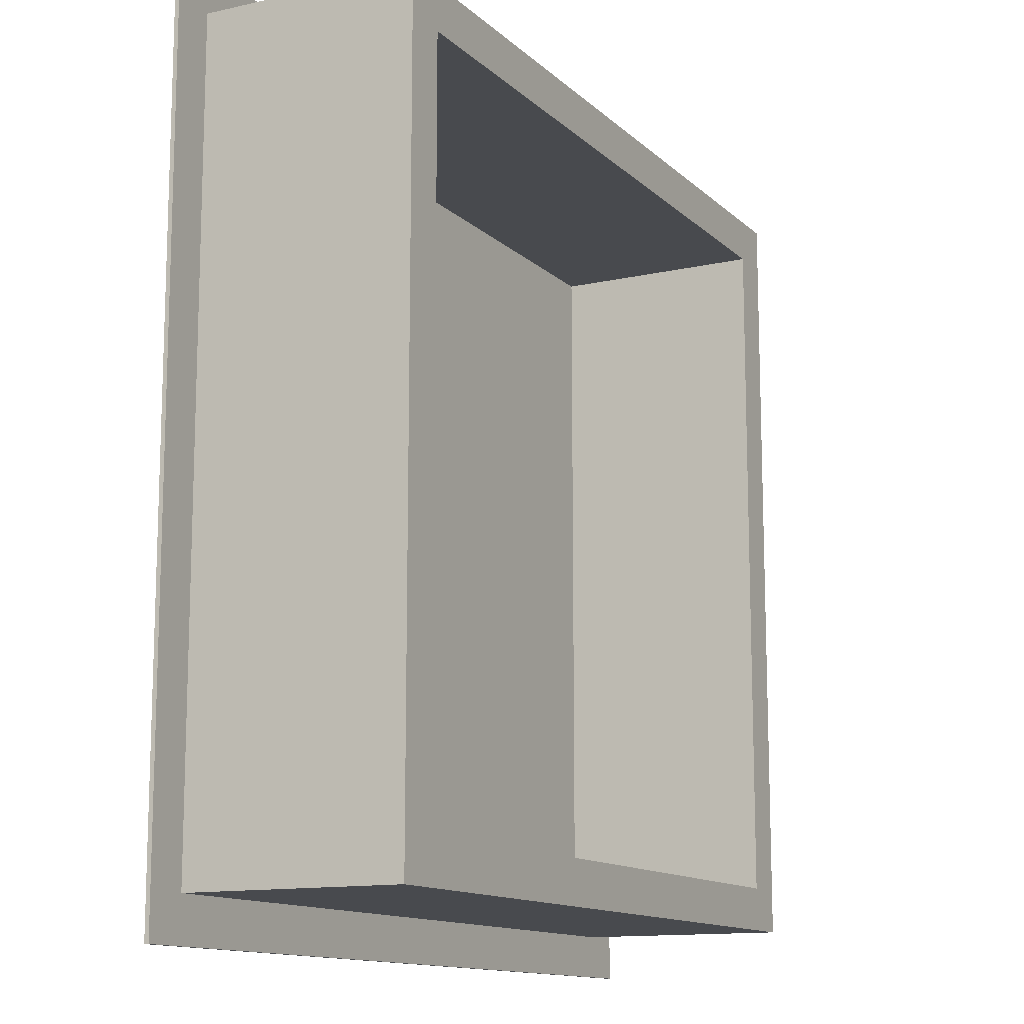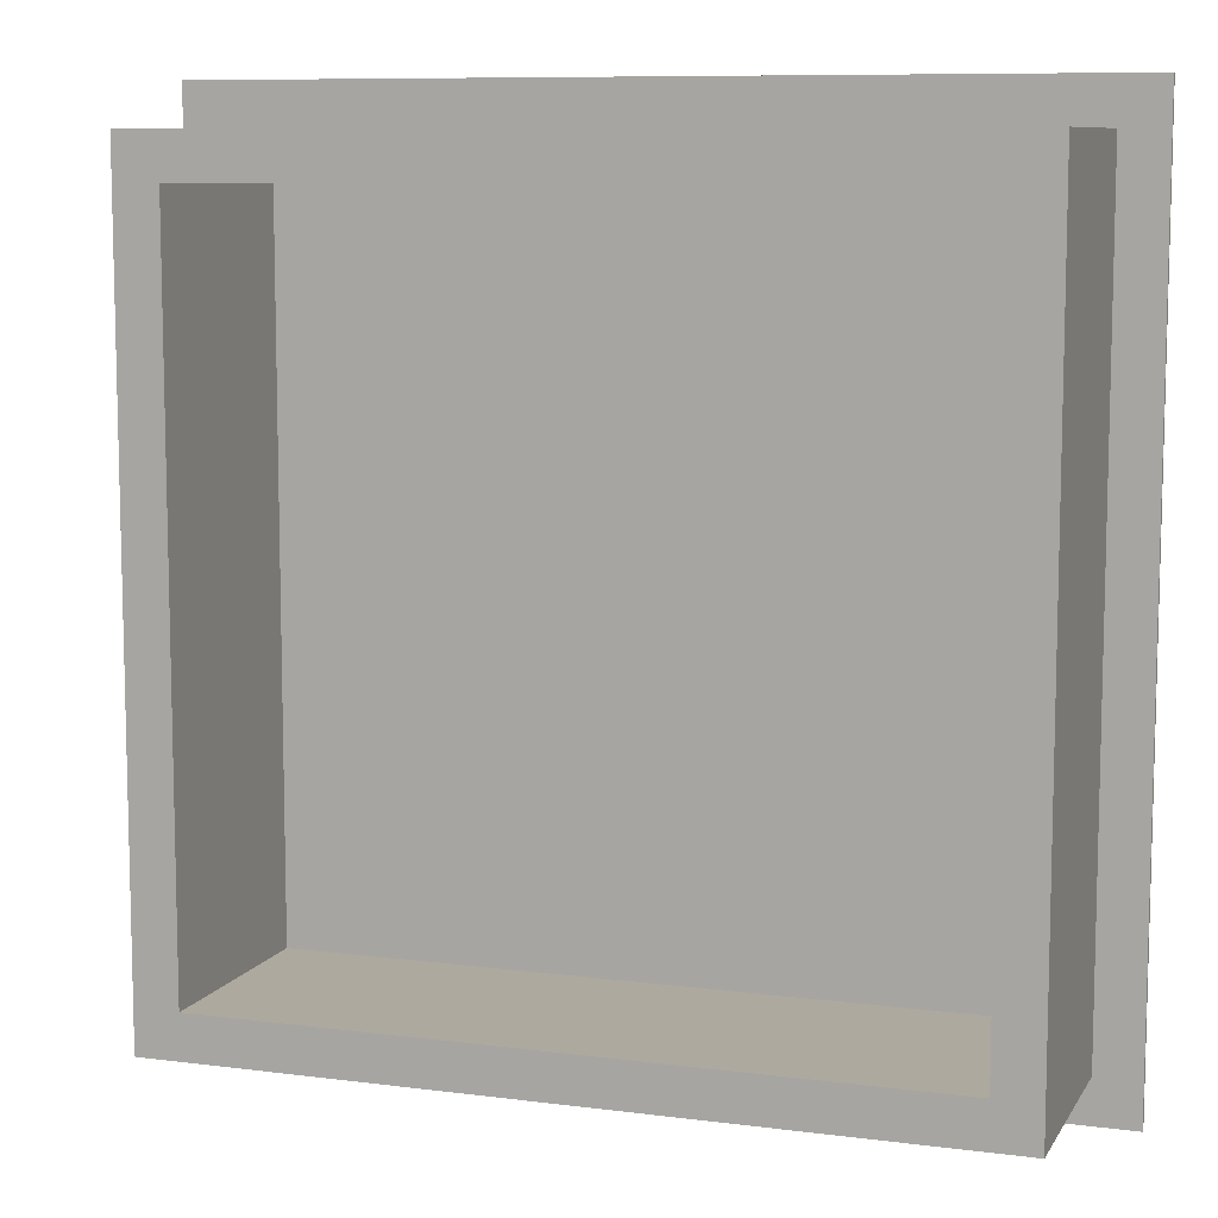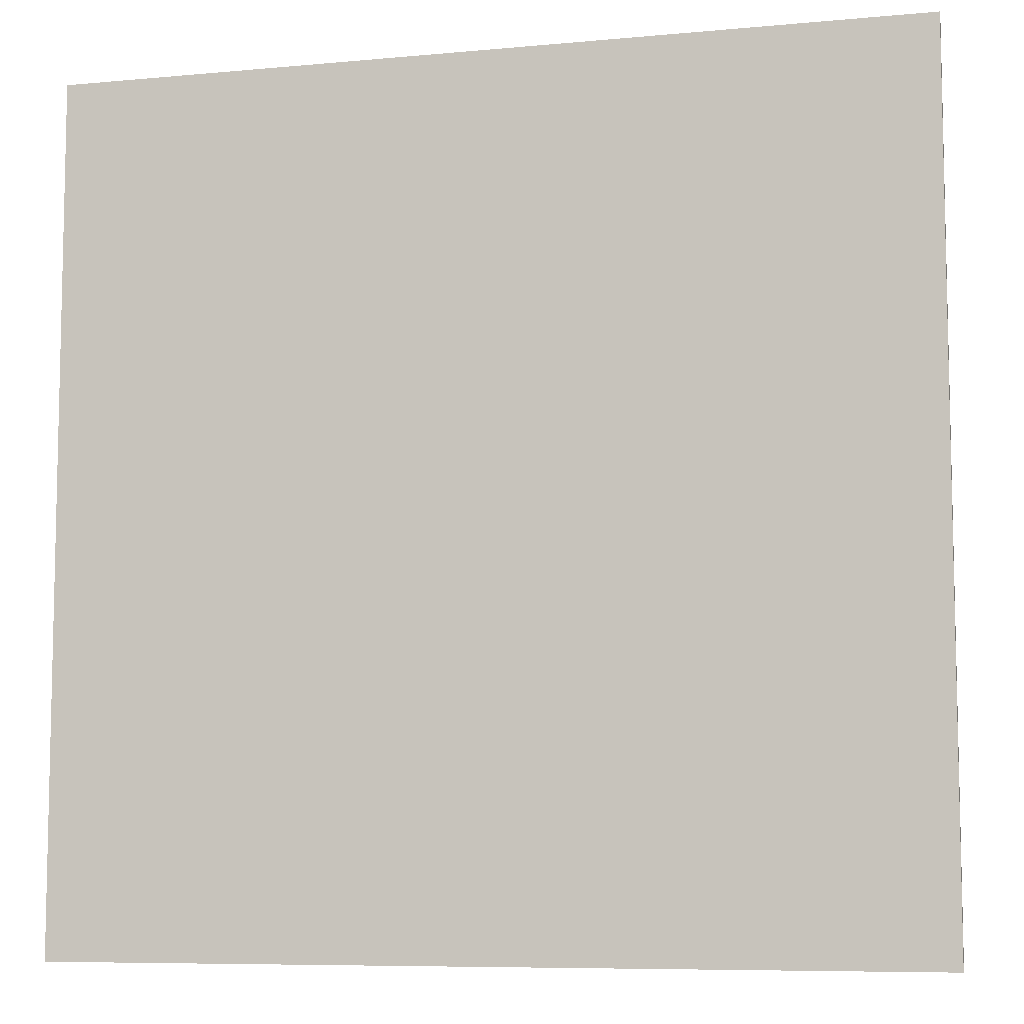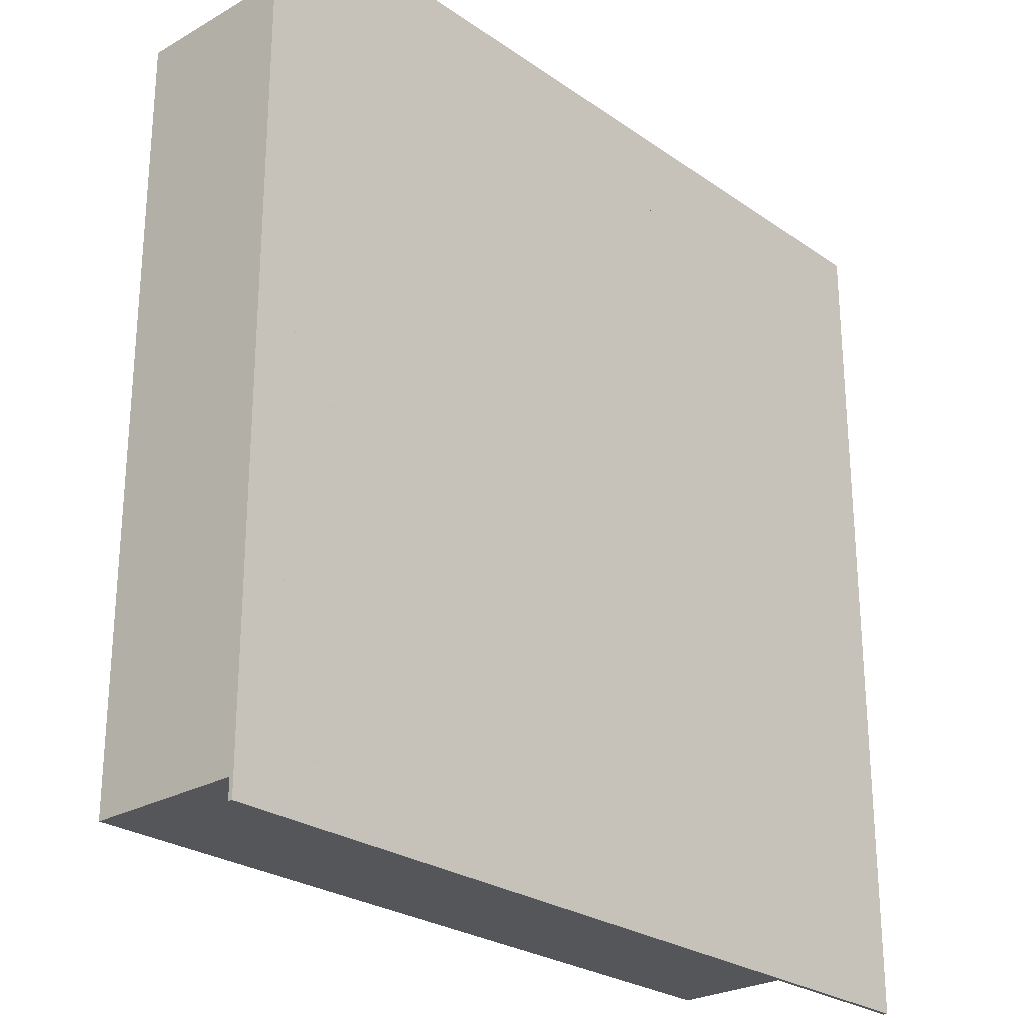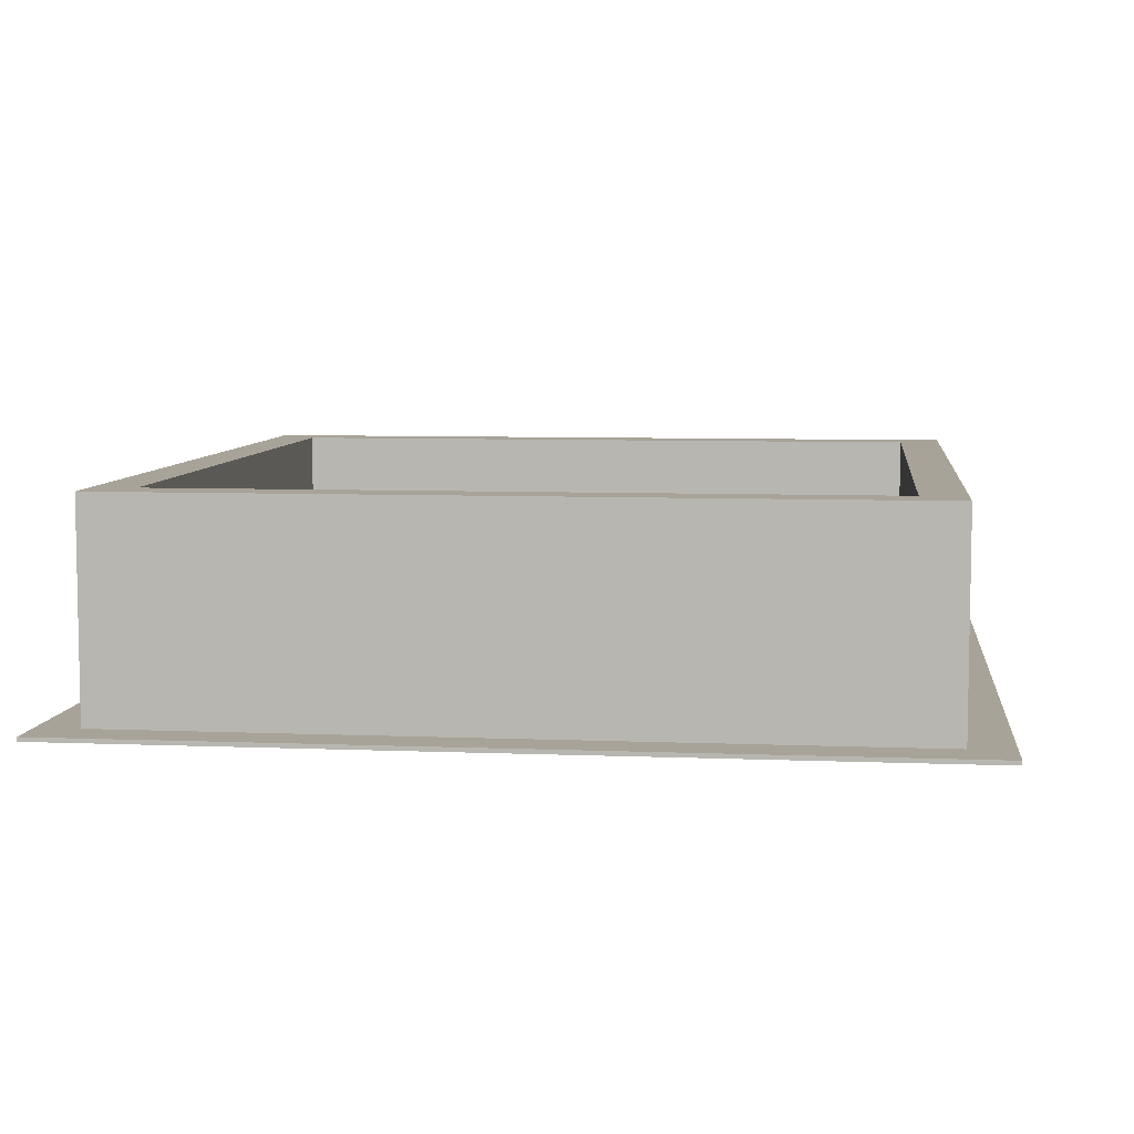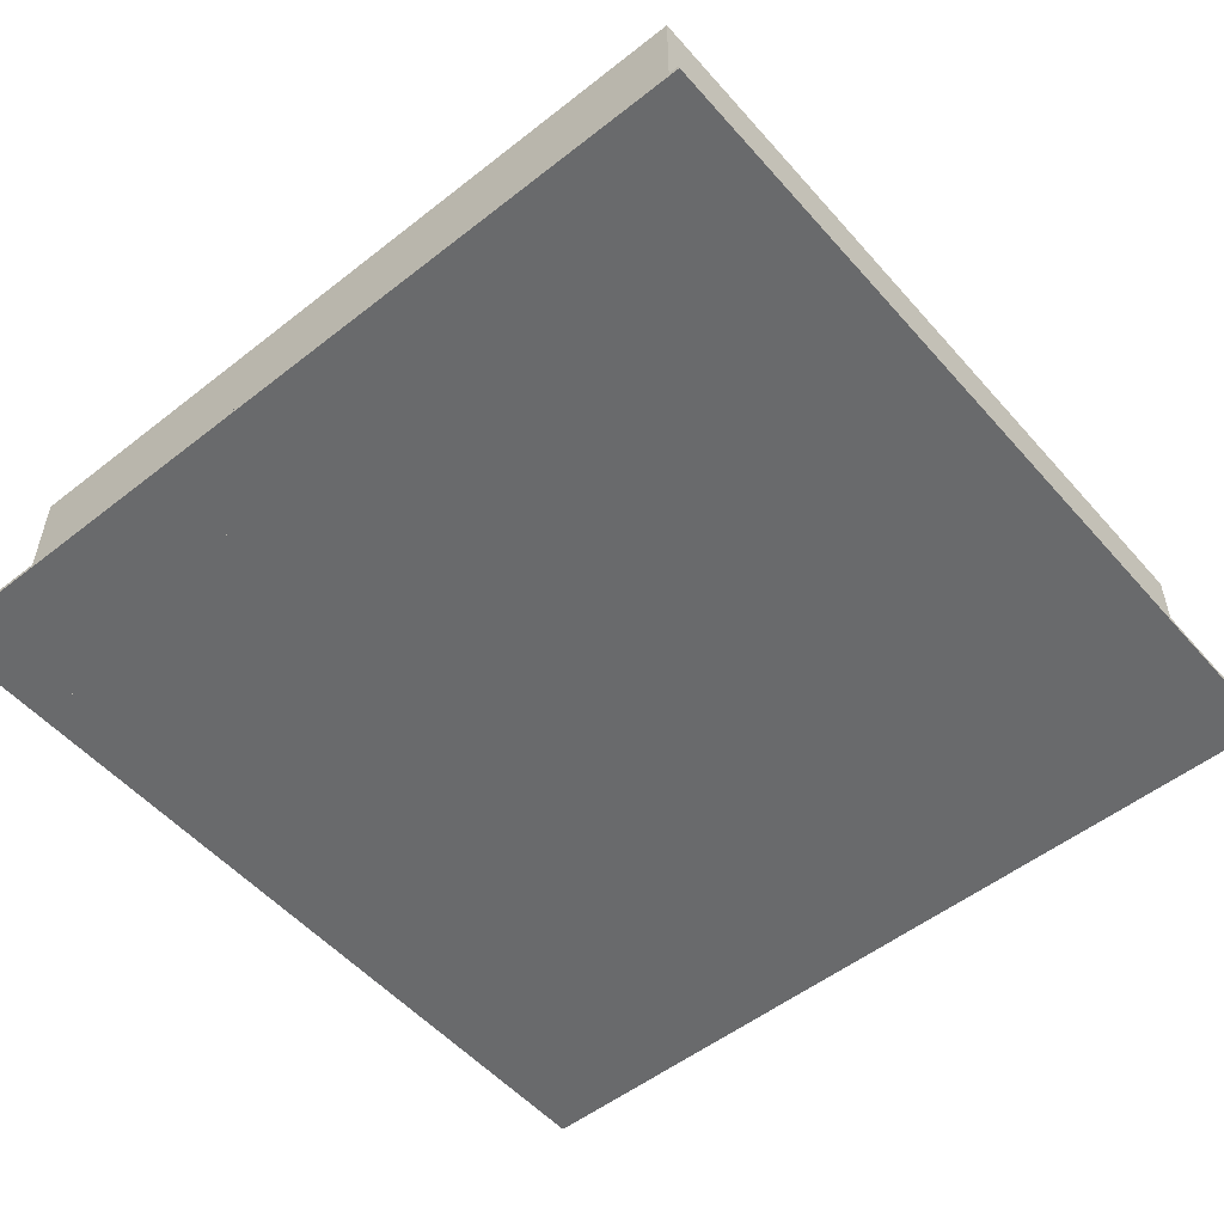
<metadata>
{"format":"obj","ext":"obj","renderer":"f3d","projection":"perspective","resolution":1024,"background":"white","views":[{"elev":-12.8,"azim":117.6,"up":"+Z"},{"elev":9.0,"azim":-161.0,"up":"+Z"},{"elev":-7.9,"azim":14.6,"up":"+Z"},{"elev":-25.9,"azim":-47.6,"up":"+Z"},{"elev":6.9,"azim":-83.2,"up":"+Y"},{"elev":-52.9,"azim":-49.9,"up":"+Y"}]}
</metadata>
<code>
v 1.274 0 3.896
v 1.274 0 8.896
v 1.274 25 8.896
v 1.274 25 3.896
v 91.27 0 3.896
v 1.274 0 3.896
v 1.274 25 3.896
v 91.27 25 3.896
v 91.27 0 8.896
v 91.27 0 3.896
v 91.27 25 3.896
v 91.27 25 8.896
v 1.274 0 8.896
v 91.27 0 8.896
v 91.27 25 8.896
v 1.274 25 8.896
v 1.274 25 8.896
v 91.27 25 8.896
v 91.27 25 3.896
v 1.274 25 3.896
v 91.27 0 8.896
v 1.274 0 8.896
v 1.274 0 3.896
v 91.27 0 3.896
v 1.274 0 93.9
v 6.274 0 93.9
v 6.274 25 93.9
v 1.274 25 93.9
v 1.274 0 3.896
v 1.274 0 93.9
v 1.274 25 93.9
v 1.274 25 3.896
v 6.274 0 3.896
v 1.274 0 3.896
v 1.274 25 3.896
v 6.274 25 3.896
v 6.274 0 93.9
v 6.274 0 3.896
v 6.274 25 3.896
v 6.274 25 93.9
v 6.274 25 93.9
v 6.274 25 3.896
v 1.274 25 3.896
v 1.274 25 93.9
v 6.274 0 3.896
v 6.274 0 93.9
v 1.274 0 93.9
v 1.274 0 3.896
v 91.27 0 93.9
v 91.27 0 88.9
v 91.27 25 88.9
v 91.27 25 93.9
v 1.274 0 93.9
v 91.27 0 93.9
v 91.27 25 93.9
v 1.274 25 93.9
v 1.274 0 88.9
v 1.274 0 93.9
v 1.274 25 93.9
v 1.274 25 88.9
v 91.27 0 88.9
v 1.274 0 88.9
v 1.274 25 88.9
v 91.27 25 88.9
v 91.27 25 88.9
v 1.274 25 88.9
v 1.274 25 93.9
v 91.27 25 93.9
v 1.274 0 88.9
v 91.27 0 88.9
v 91.27 0 93.9
v 1.274 0 93.9
v 91.27 0 3.896
v 86.27 0 3.896
v 86.27 25 3.896
v 91.27 25 3.896
v 91.27 0 93.9
v 91.27 0 3.896
v 91.27 25 3.896
v 91.27 25 93.9
v 86.27 0 93.9
v 91.27 0 93.9
v 91.27 25 93.9
v 86.27 25 93.9
v 86.27 0 3.896
v 86.27 0 93.9
v 86.27 25 93.9
v 86.27 25 3.896
v 86.27 25 3.896
v 86.27 25 93.9
v 91.27 25 93.9
v 91.27 25 3.896
v 86.27 0 93.9
v 86.27 0 3.896
v 91.27 0 3.896
v 91.27 0 93.9
v -3.726 0 -1.104
v -3.726 0 98.9
v -3.726 0.5 98.9
v -3.726 0.5 -1.104
v 96.27 0 -1.104
v -3.726 0 -1.104
v -3.726 0.5 -1.104
v 96.27 0.5 -1.104
v 96.27 0 98.9
v 96.27 0 -1.104
v 96.27 0.5 -1.104
v 96.27 0.5 98.9
v -3.726 0 98.9
v 96.27 0 98.9
v 96.27 0.5 98.9
v -3.726 0.5 98.9
v -3.726 0.5 98.9
v 96.27 0.5 98.9
v 96.27 0.5 -1.104
v -3.726 0.5 -1.104
v 96.27 0 98.9
v -3.726 0 98.9
v -3.726 0 -1.104
v 96.27 0 -1.104
g 68dd66f6-e30d-11ea-93af-54bf646e7e1f
f 1 2 4
f 4 2 3
g 68dd8e06-e30d-11ea-bc36-54bf646e7e1f
f 5 6 8
f 8 6 7
g 68ddb518-e30d-11ea-bc02-54bf646e7e1f
f 9 10 12
f 12 10 11
g 68dddc1e-e30d-11ea-a4f2-54bf646e7e1f
f 13 14 16
f 16 14 15
g 68de033a-e30d-11ea-b46f-54bf646e7e1f
f 18 19 17
f 17 19 20
g 68de514a-e30d-11ea-8b3d-54bf646e7e1f
f 21 22 24
f 24 22 23
g 6900cca4-e30d-11ea-8340-54bf646e7e1f
f 25 26 28
f 28 26 27
g 690141c8-e30d-11ea-9092-54bf646e7e1f
f 29 30 32
f 32 30 31
g 6901b706-e30d-11ea-9fa2-54bf646e7e1f
f 33 34 36
f 36 34 35
g 69022c4a-e30d-11ea-a6e5-54bf646e7e1f
f 37 38 40
f 40 38 39
g 6902a17e-e30d-11ea-aaff-54bf646e7e1f
f 41 42 44
f 44 42 43
g 690316a8-e30d-11ea-a829-54bf646e7e1f
f 46 47 45
f 45 47 48
g 692829f6-e30d-11ea-8767-54bf646e7e1f
f 49 50 52
f 52 50 51
g 69289f22-e30d-11ea-9602-54bf646e7e1f
f 53 54 56
f 56 54 55
g 6928ed40-e30d-11ea-ad6a-54bf646e7e1f
f 57 58 60
f 60 58 59
g 6929626e-e30d-11ea-8f29-54bf646e7e1f
f 61 62 64
f 64 62 63
g 6929d792-e30d-11ea-b09b-54bf646e7e1f
f 66 67 65
f 65 67 68
g 692a4cd2-e30d-11ea-a7ee-54bf646e7e1f
f 69 70 72
f 72 70 71
g 6953cce2-e30d-11ea-a347-54bf646e7e1f
f 73 74 76
f 76 74 75
g 69546928-e30d-11ea-85bb-54bf646e7e1f
f 77 78 80
f 80 78 79
g 6954de64-e30d-11ea-b70c-54bf646e7e1f
f 81 82 84
f 84 82 83
g 69555382-e30d-11ea-8ae1-54bf646e7e1f
f 85 86 88
f 88 86 87
g 6955efcc-e30d-11ea-987b-54bf646e7e1f
f 89 90 92
f 92 90 91
g 695664e2-e30d-11ea-b235-54bf646e7e1f
f 94 95 93
f 93 95 96
g 698deeb0-e30d-11ea-a102-54bf646e7e1f
f 97 98 100
f 100 98 99
g 698e8af6-e30d-11ea-8291-54bf646e7e1f
f 101 102 104
f 104 102 103
g 698f2738-e30d-11ea-93e6-54bf646e7e1f
f 105 106 108
f 108 106 107
g 698fc35e-e30d-11ea-af3f-54bf646e7e1f
f 109 110 112
f 112 110 111
g 69905fac-e30d-11ea-9831-54bf646e7e1f
f 114 115 113
f 113 115 116
g 6990fc00-e30d-11ea-990a-54bf646e7e1f
f 117 118 120
f 120 118 119

</code>
